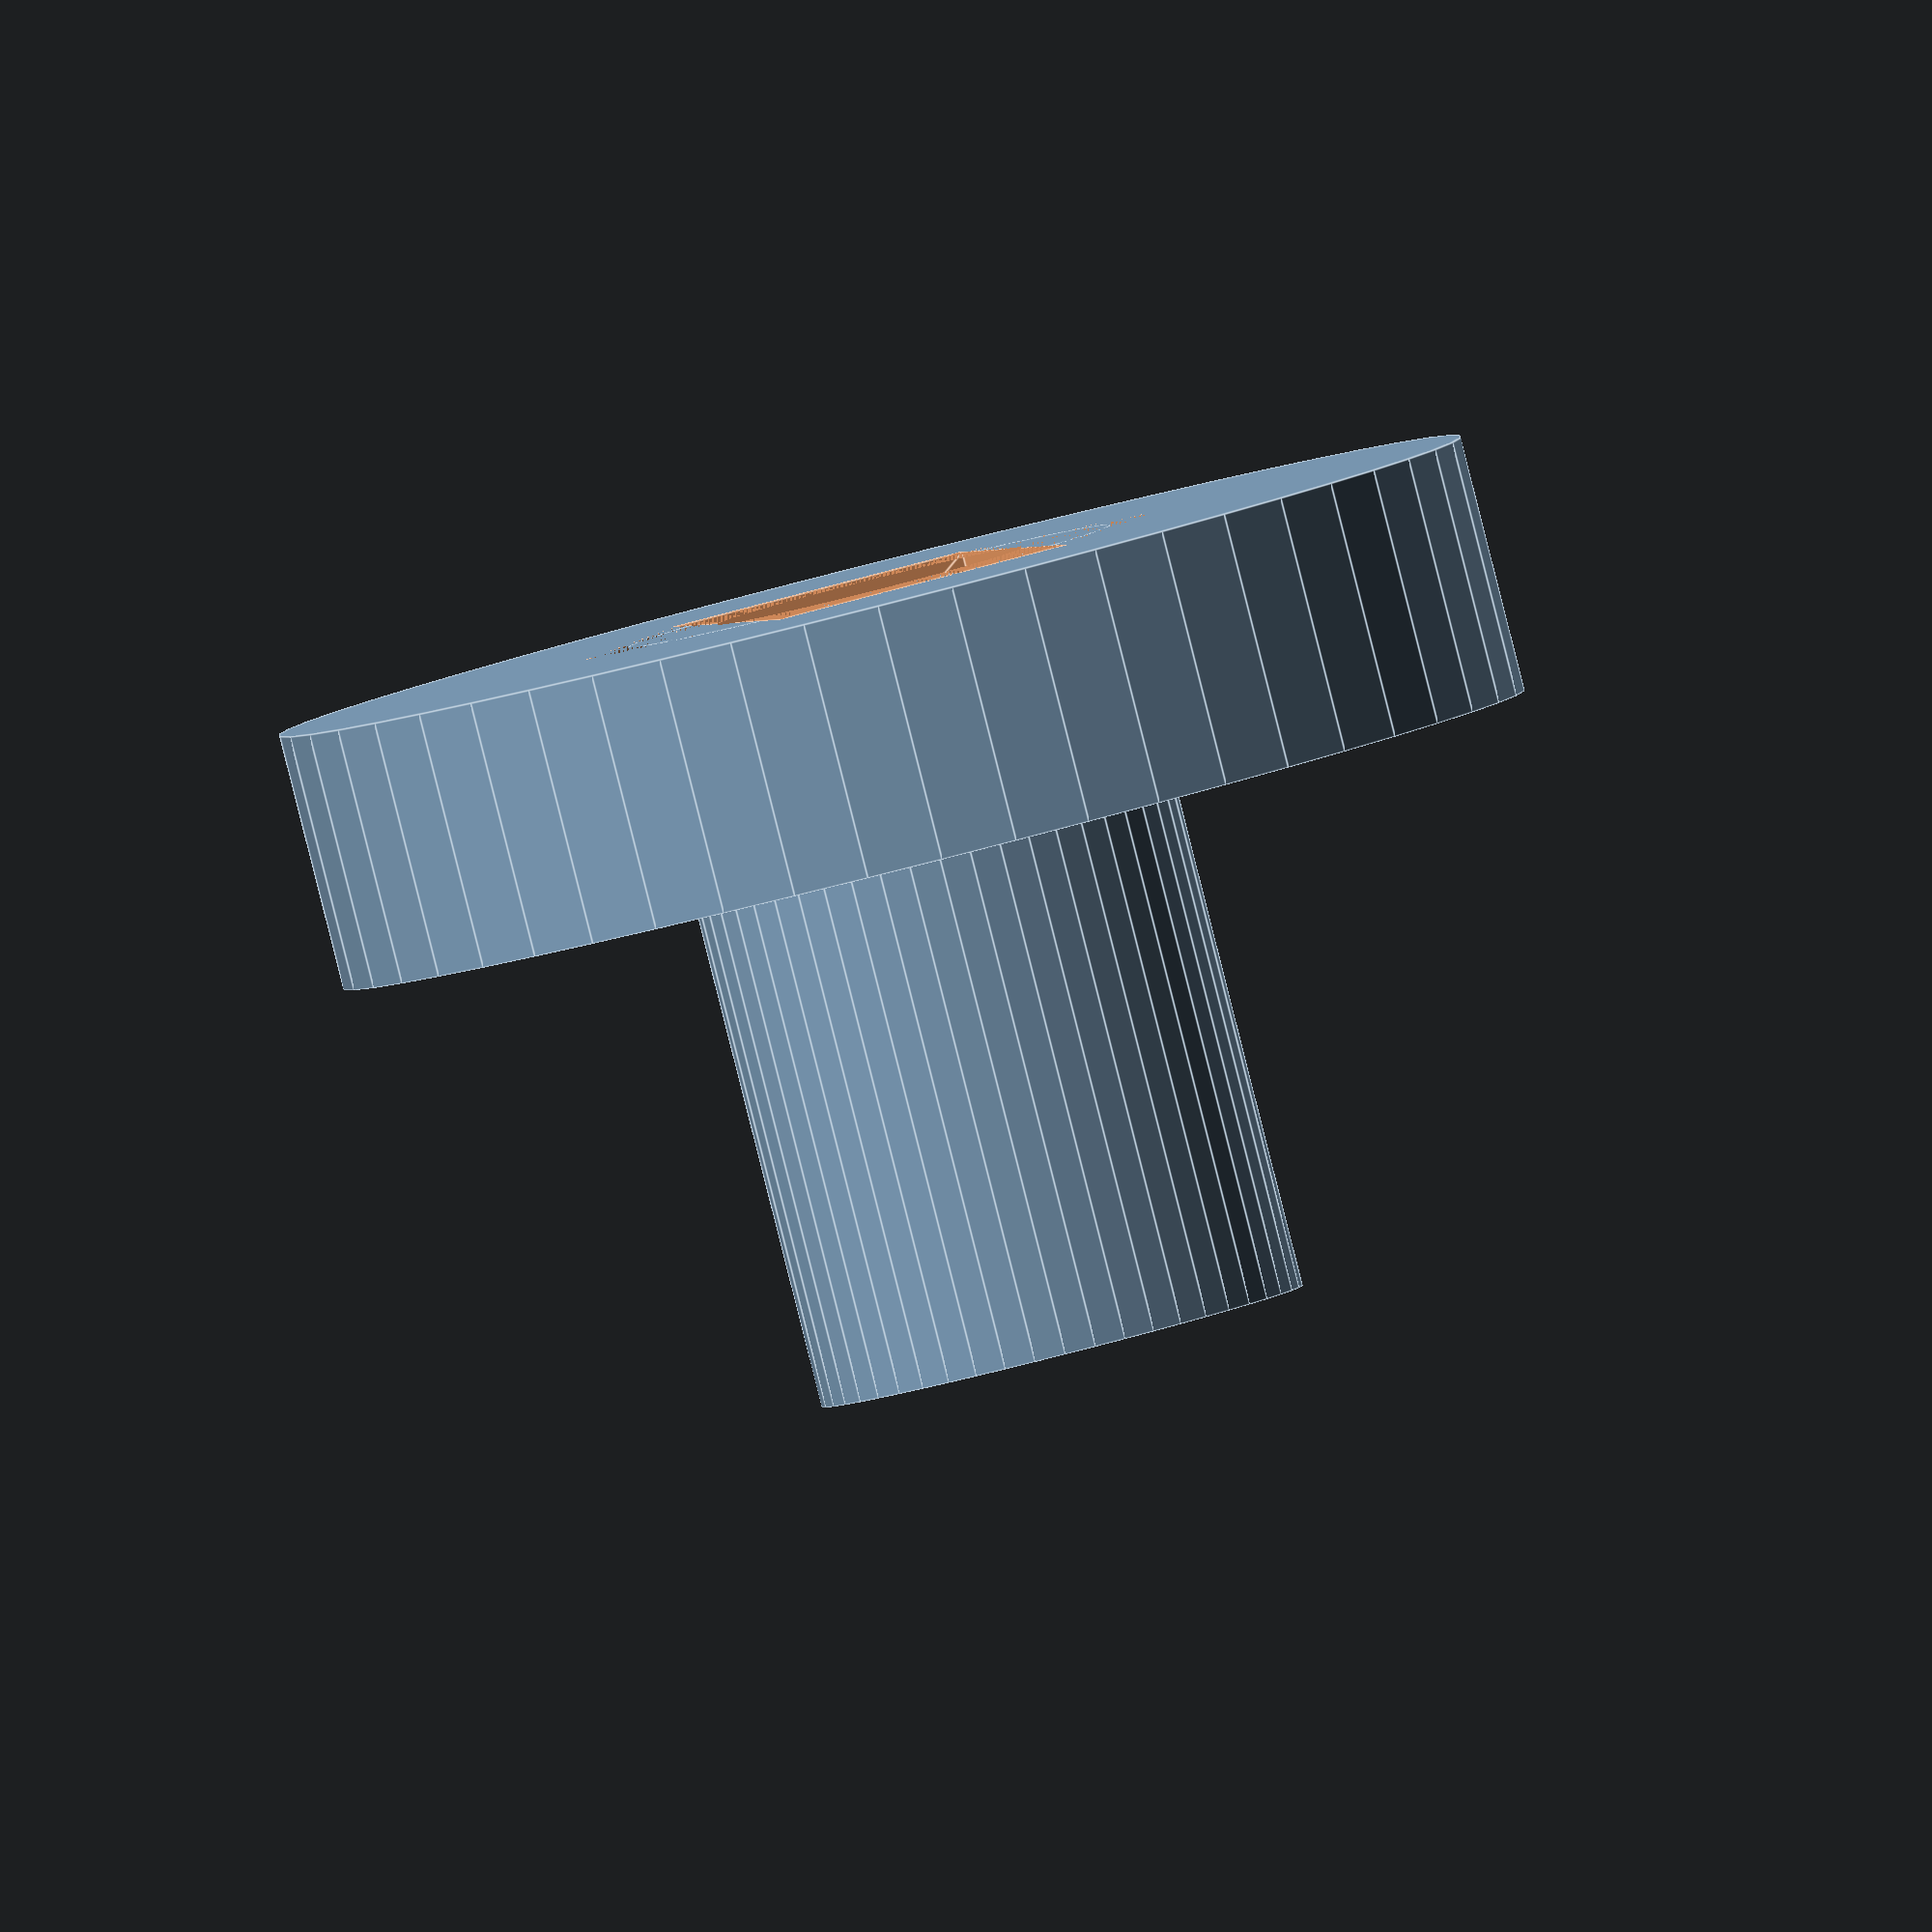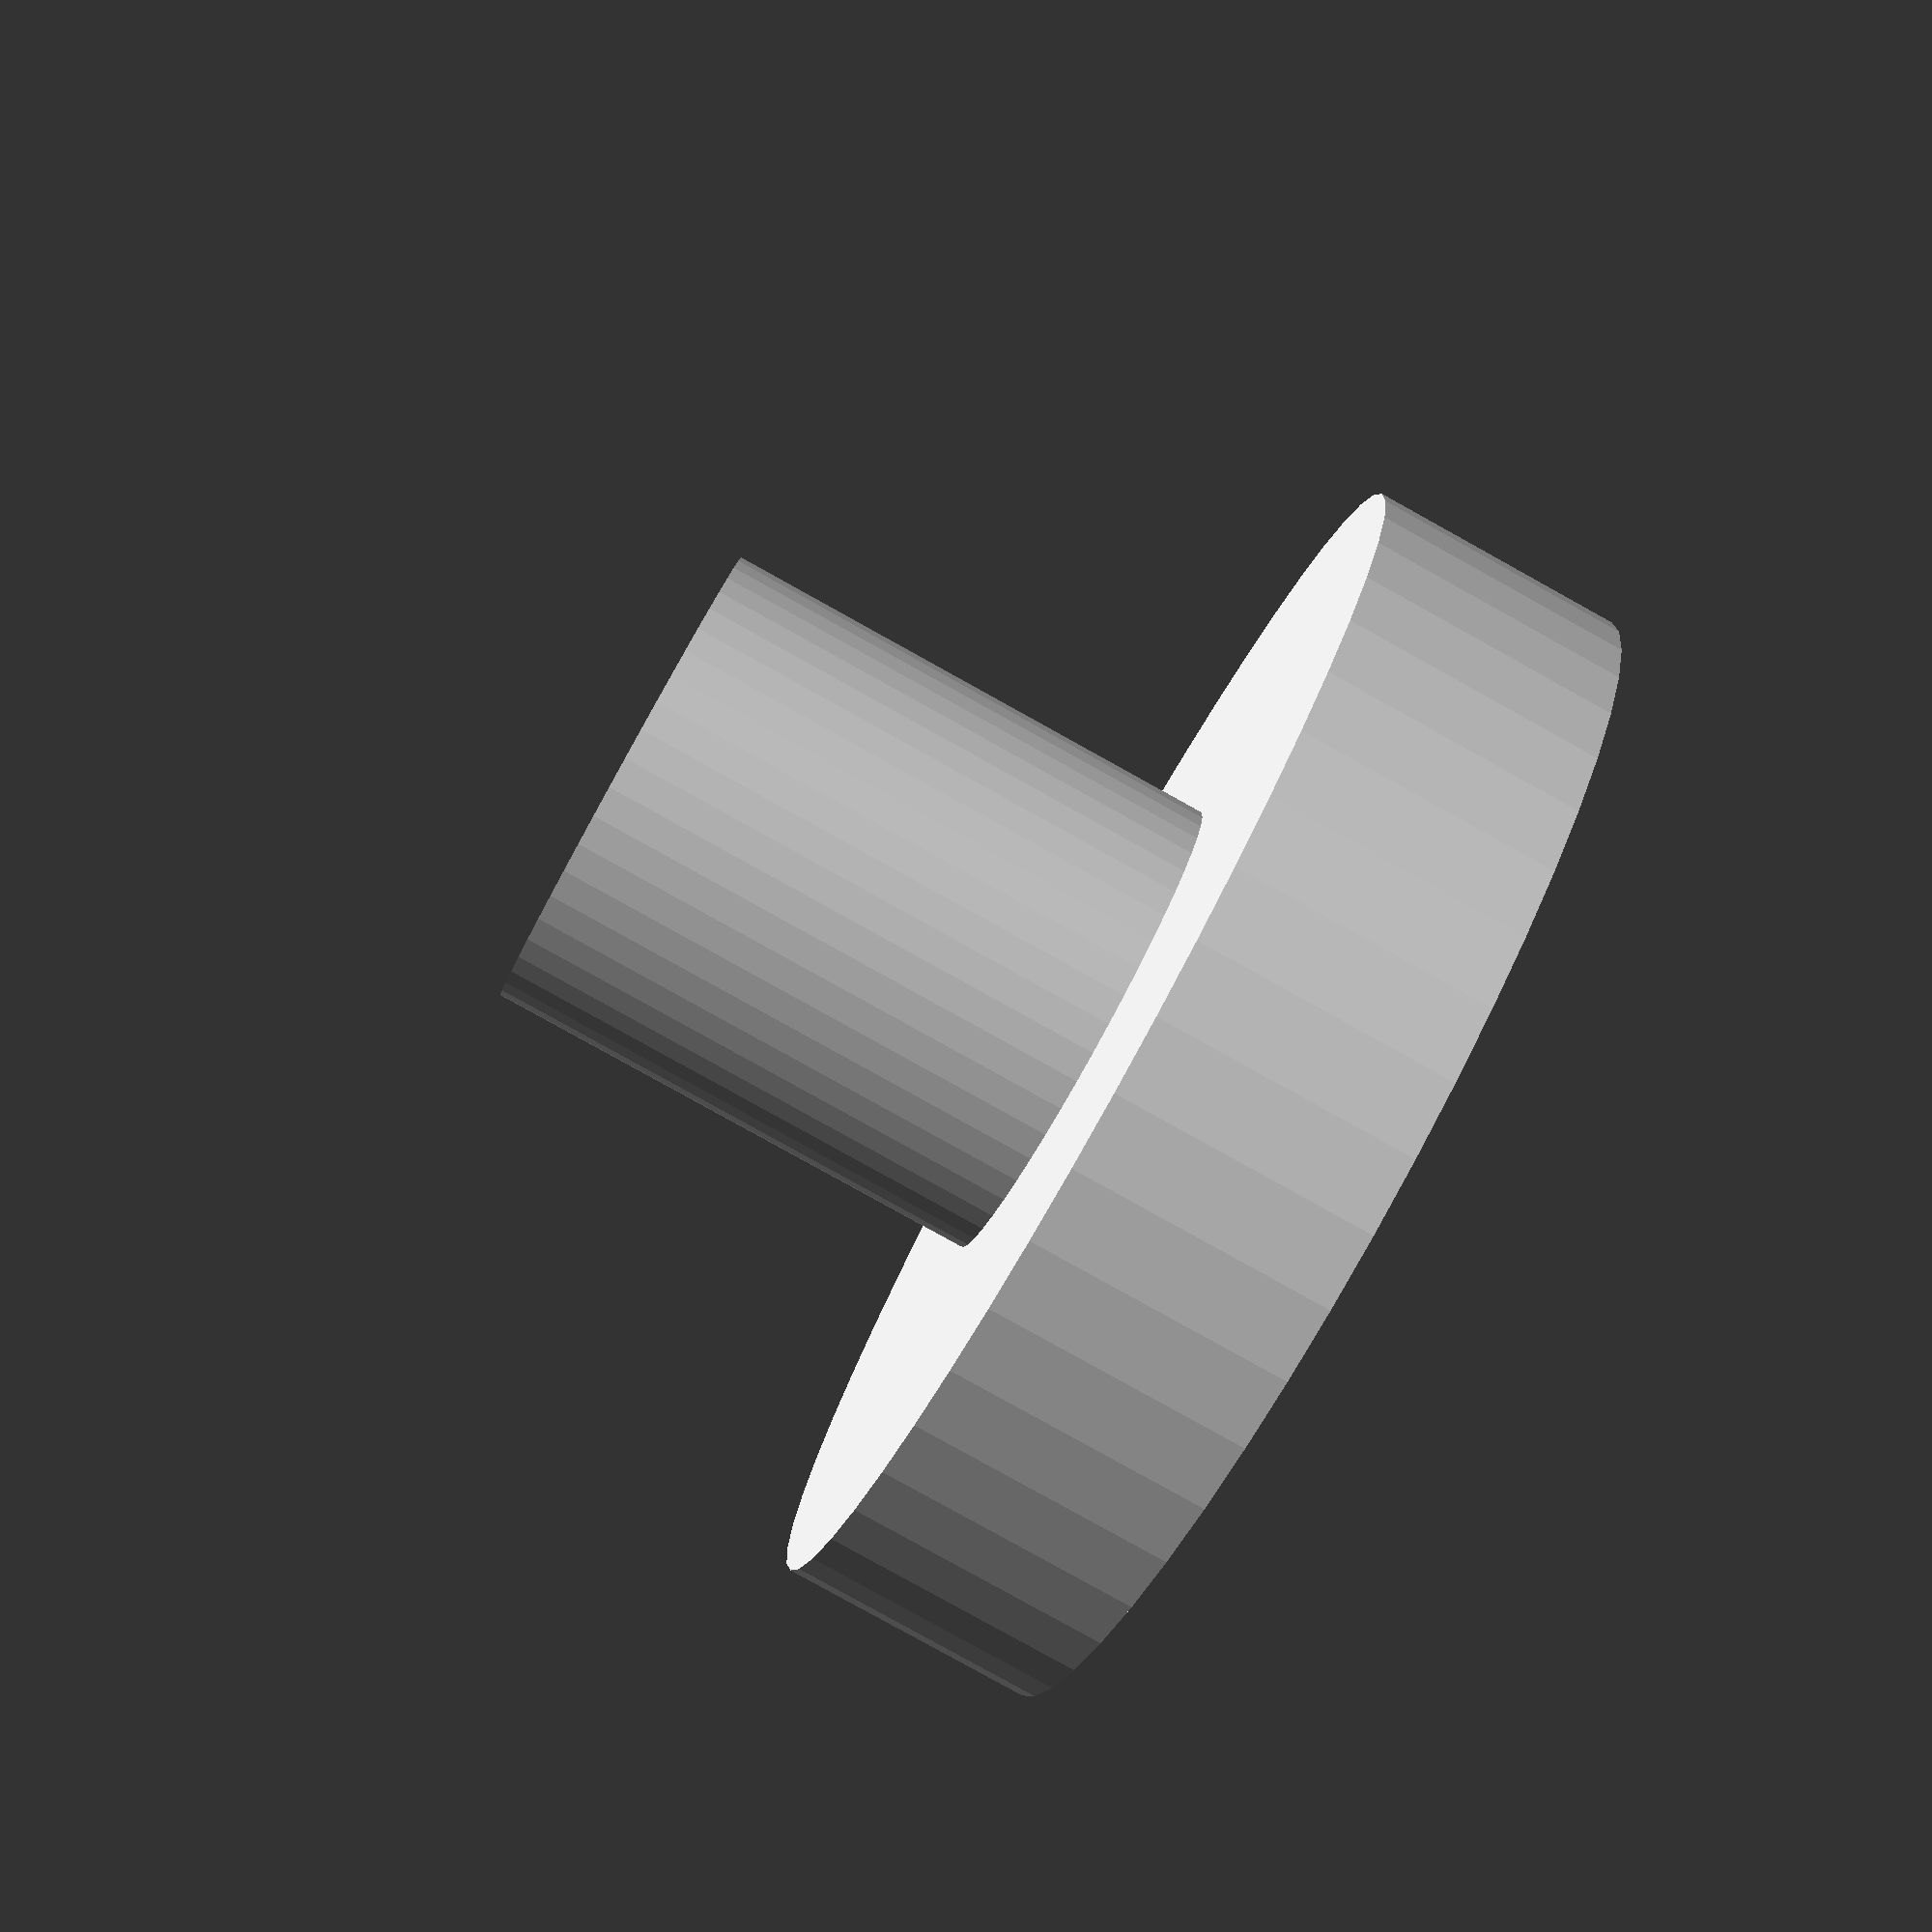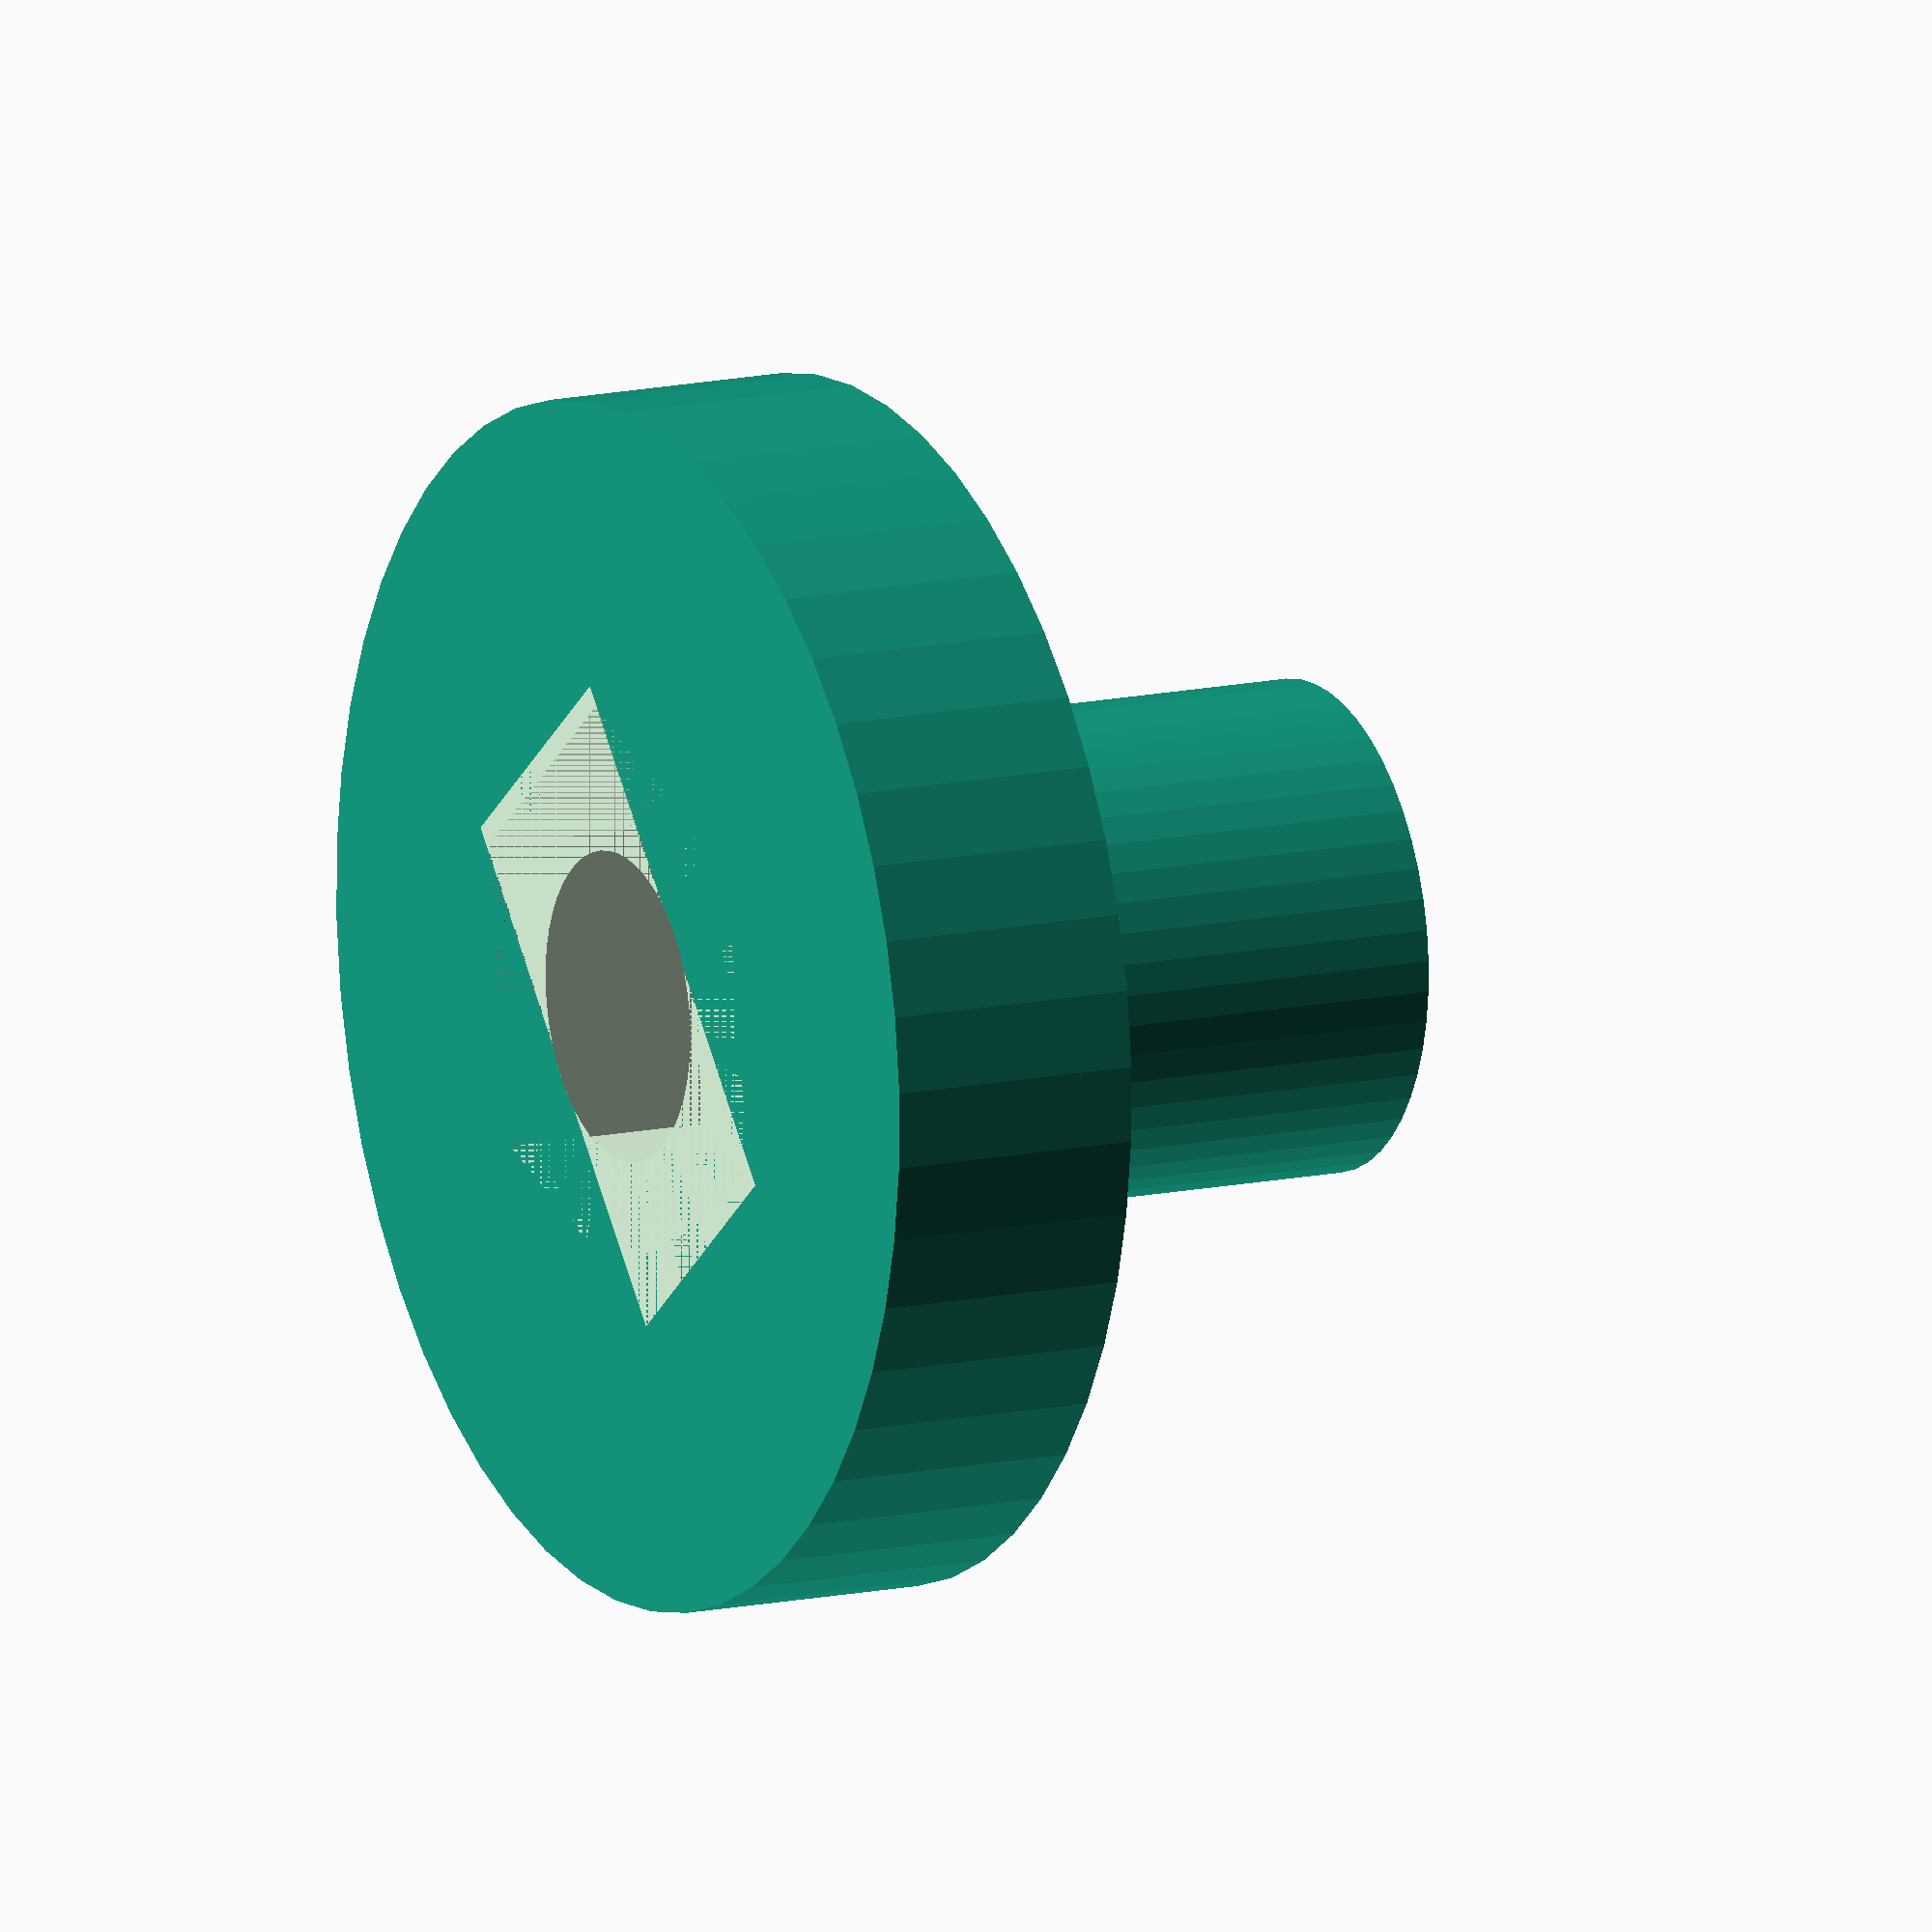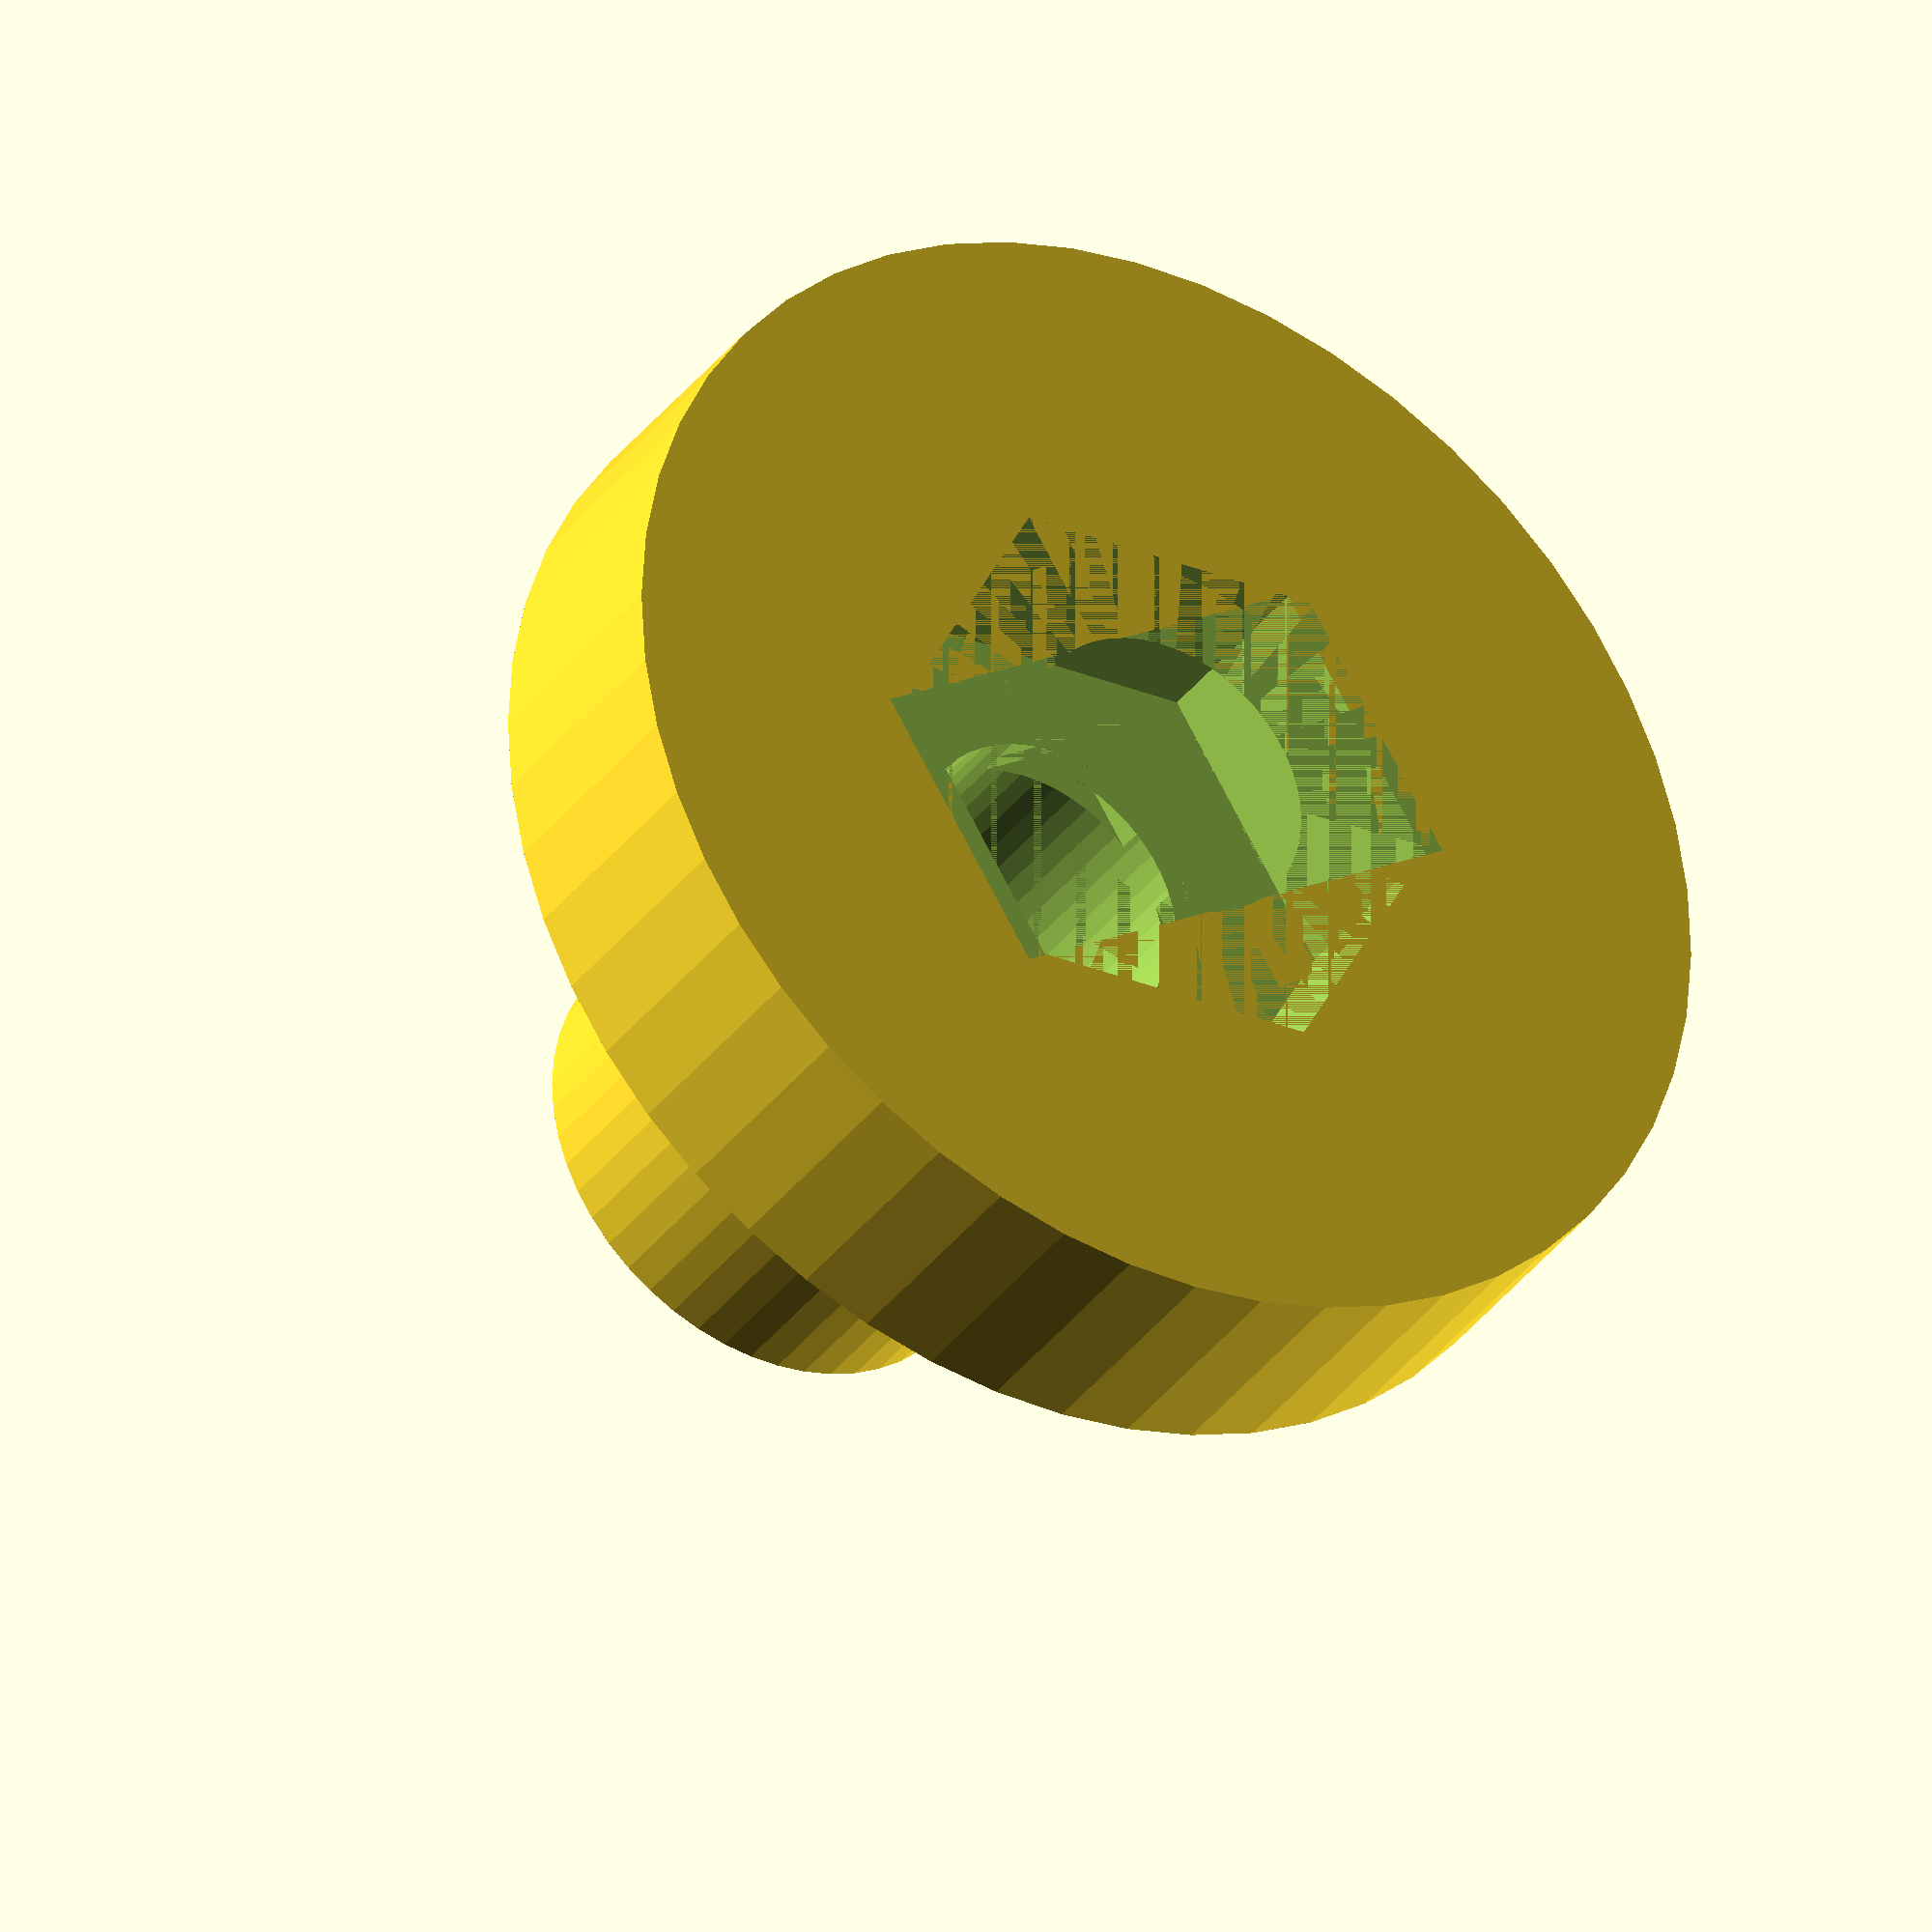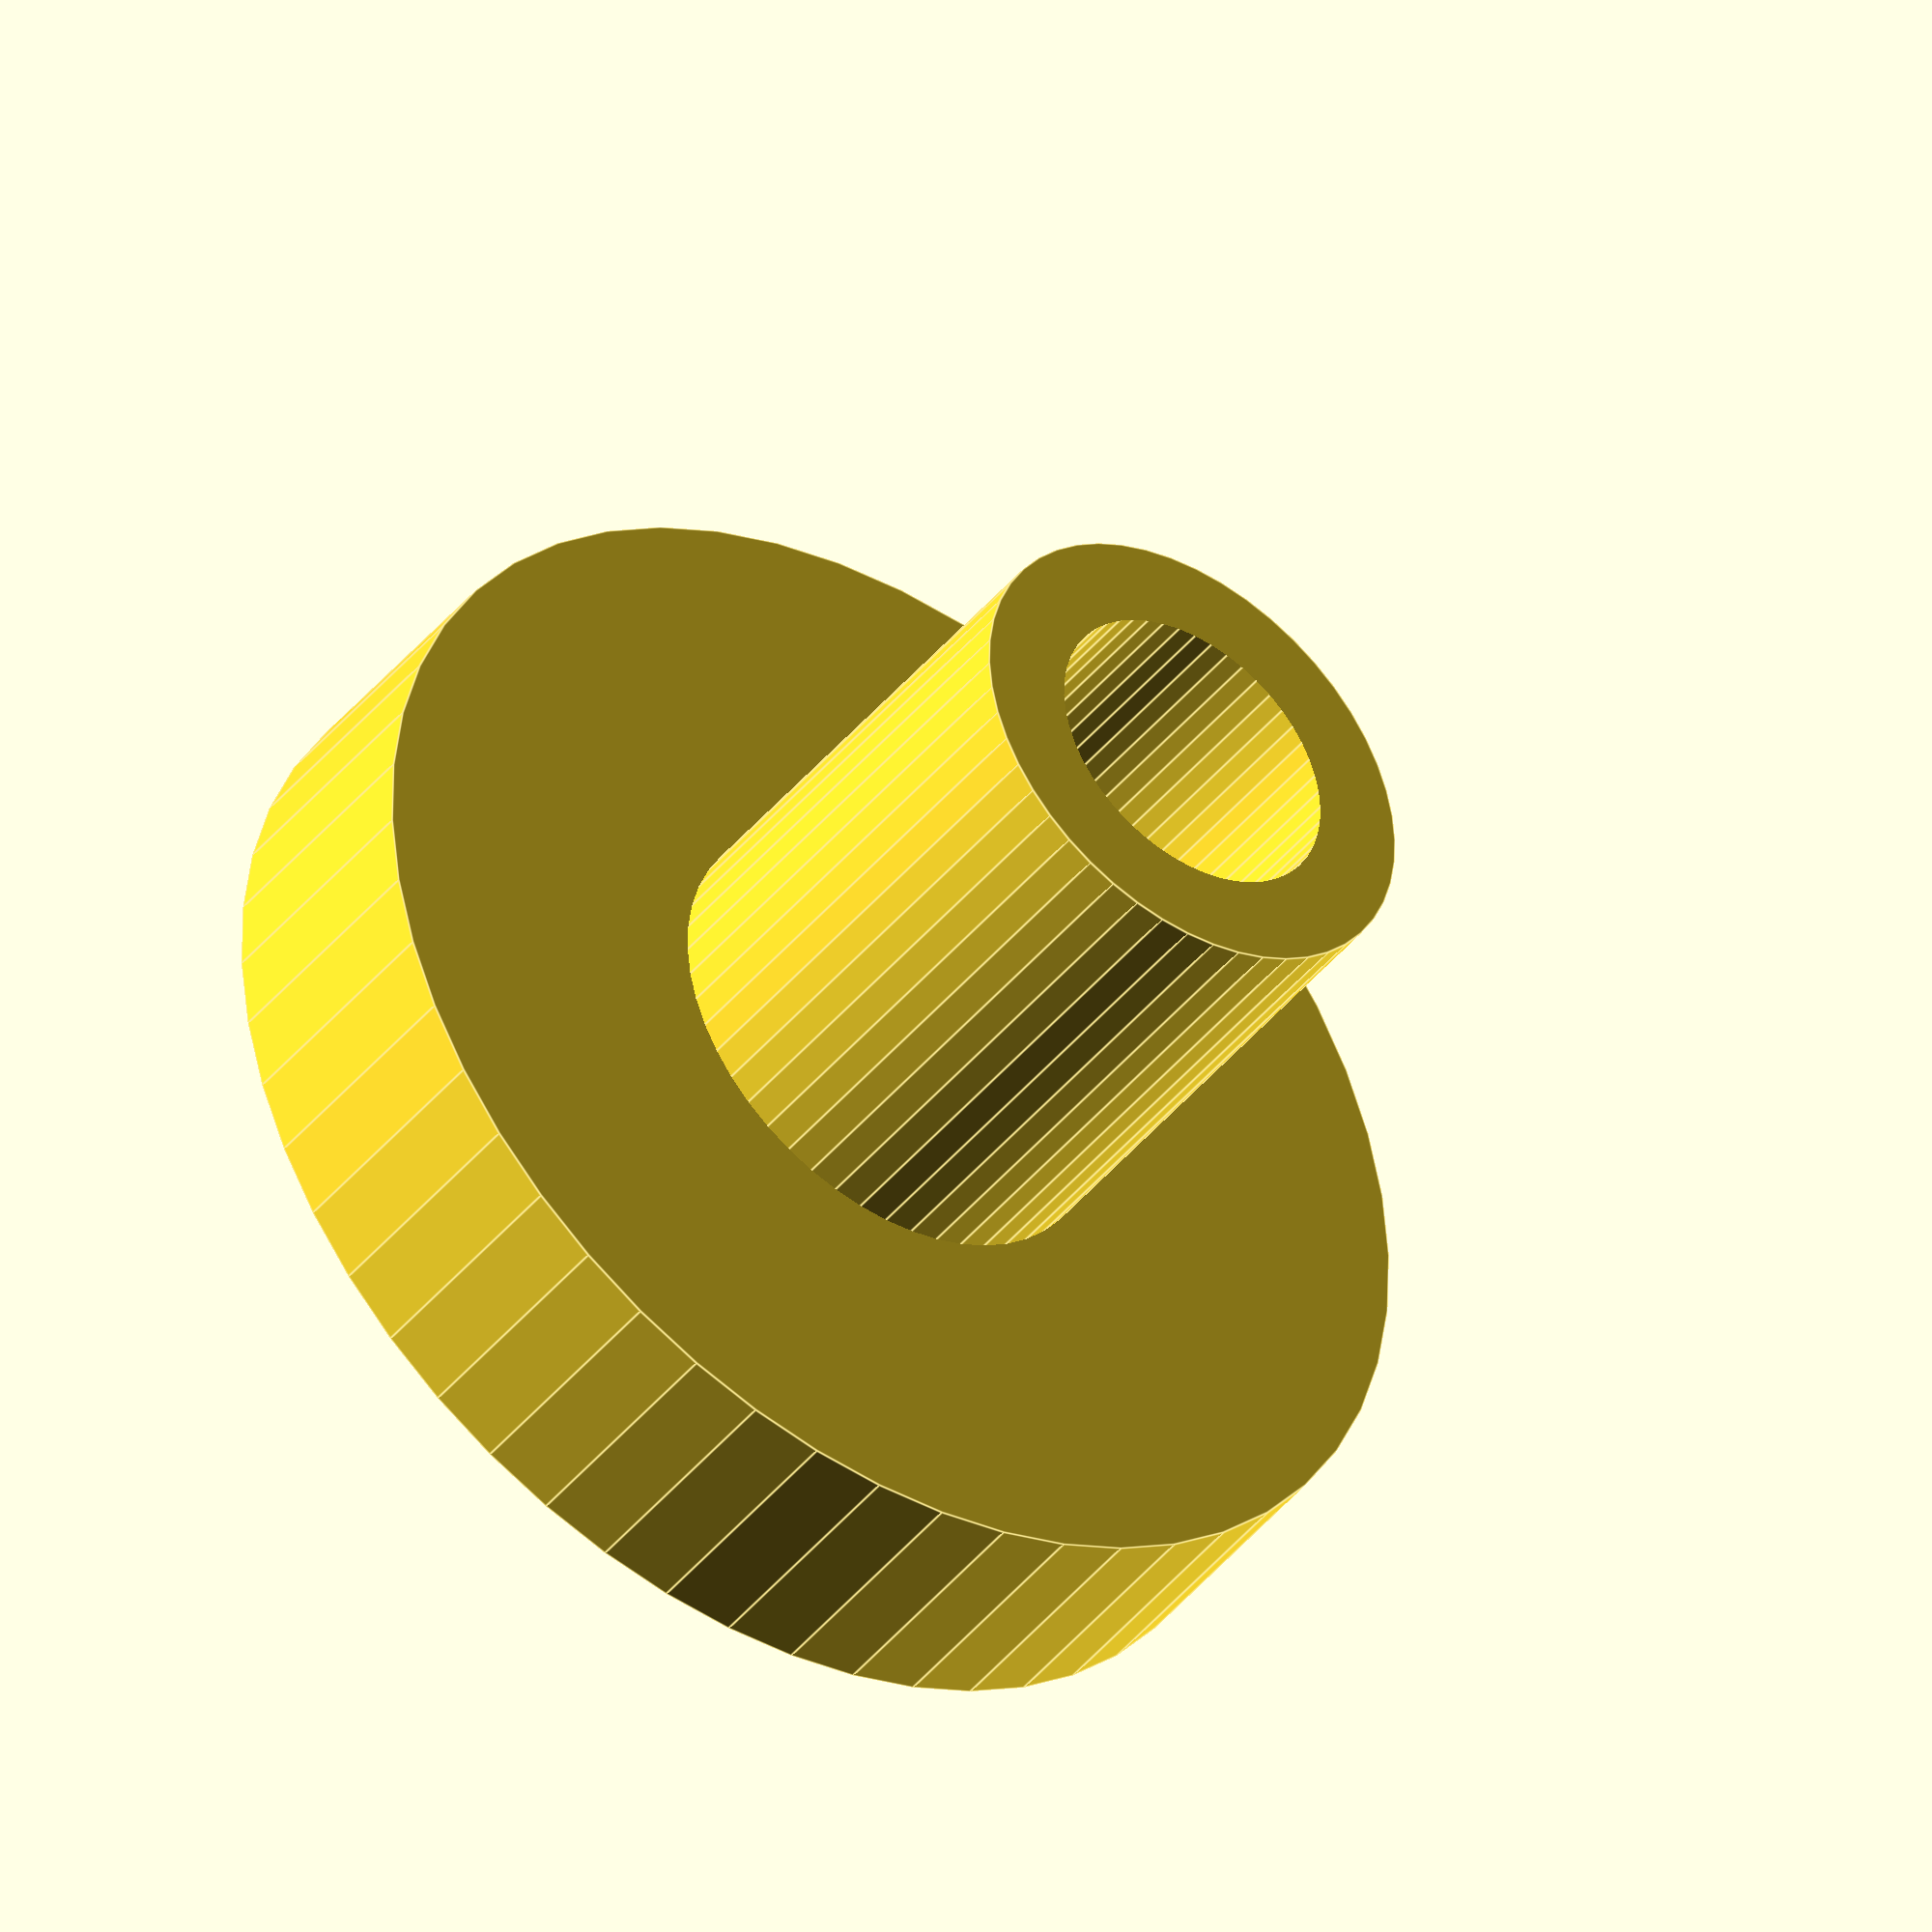
<openscad>
$fn = 50;


difference() {
	union() {
		translate(v = [0, 0, -1.5000000000]) {
			cylinder(h = 3, r = 7.0000000000);
		}
		translate(v = [0, 0, -1.5000000000]) {
			cylinder(h = 9, r = 2.8500000000);
		}
	}
	union() {
		translate(v = [0, 0, -1.5000000000]) {
			rotate(a = [0, 0, 0]) {
				difference() {
					union() {
						translate(v = [-1.7500000000, -3.2500000000, -0.3000000000]) {
							cube(size = [3.5000000000, 6.5000000000, 0.3000000000]);
						}
						translate(v = [-1.7500000000, -1.7500000000, -0.6000000000]) {
							cube(size = [3.5000000000, 3.5000000000, 0.3000000000]);
						}
						translate(v = [-1.7500000000, -3.2500000000, 2.5000000000]) {
							cube(size = [3.5000000000, 6.5000000000, 0.3000000000]);
						}
						translate(v = [-1.7500000000, -1.7500000000, 2.8000000000]) {
							cube(size = [3.5000000000, 3.5000000000, 0.3000000000]);
						}
						linear_extrude(height = 2.5000000000) {
							polygon(points = [[3.4620000000, 0.0000000000], [1.7310000000, 2.9981799479], [-1.7310000000, 2.9981799479], [-3.4620000000, 0.0000000000], [-1.7310000000, -2.9981799479], [1.7310000000, -2.9981799479]]);
						}
						translate(v = [-1.7500000000, -3.2500000000, -0.3000000000]) {
							cube(size = [3.5000000000, 6.5000000000, 0.3000000000]);
						}
						translate(v = [-1.7500000000, -1.7500000000, -0.6000000000]) {
							cube(size = [3.5000000000, 3.5000000000, 0.3000000000]);
						}
						translate(v = [-1.7500000000, -3.2500000000, 2.5000000000]) {
							cube(size = [3.5000000000, 6.5000000000, 0.3000000000]);
						}
						translate(v = [-1.7500000000, -1.7500000000, 2.8000000000]) {
							cube(size = [3.5000000000, 3.5000000000, 0.3000000000]);
						}
						translate(v = [-1.7500000000, -3.2500000000, -0.3000000000]) {
							cube(size = [3.5000000000, 6.5000000000, 0.3000000000]);
						}
						translate(v = [-1.7500000000, -1.7500000000, -0.6000000000]) {
							cube(size = [3.5000000000, 3.5000000000, 0.3000000000]);
						}
						translate(v = [-1.7500000000, -3.2500000000, 2.5000000000]) {
							cube(size = [3.5000000000, 6.5000000000, 0.3000000000]);
						}
						translate(v = [-1.7500000000, -1.7500000000, 2.8000000000]) {
							cube(size = [3.5000000000, 3.5000000000, 0.3000000000]);
						}
					}
					union();
				}
			}
		}
		translate(v = [0, 0, -100.0000000000]) {
			cylinder(h = 200, r = 1.8000000000);
		}
	}
}
</openscad>
<views>
elev=267.9 azim=11.6 roll=345.8 proj=o view=edges
elev=82.8 azim=180.6 roll=61.0 proj=p view=solid
elev=167.1 azim=219.2 roll=297.5 proj=o view=solid
elev=214.5 azim=302.0 roll=30.7 proj=o view=solid
elev=222.1 azim=4.9 roll=215.2 proj=o view=edges
</views>
